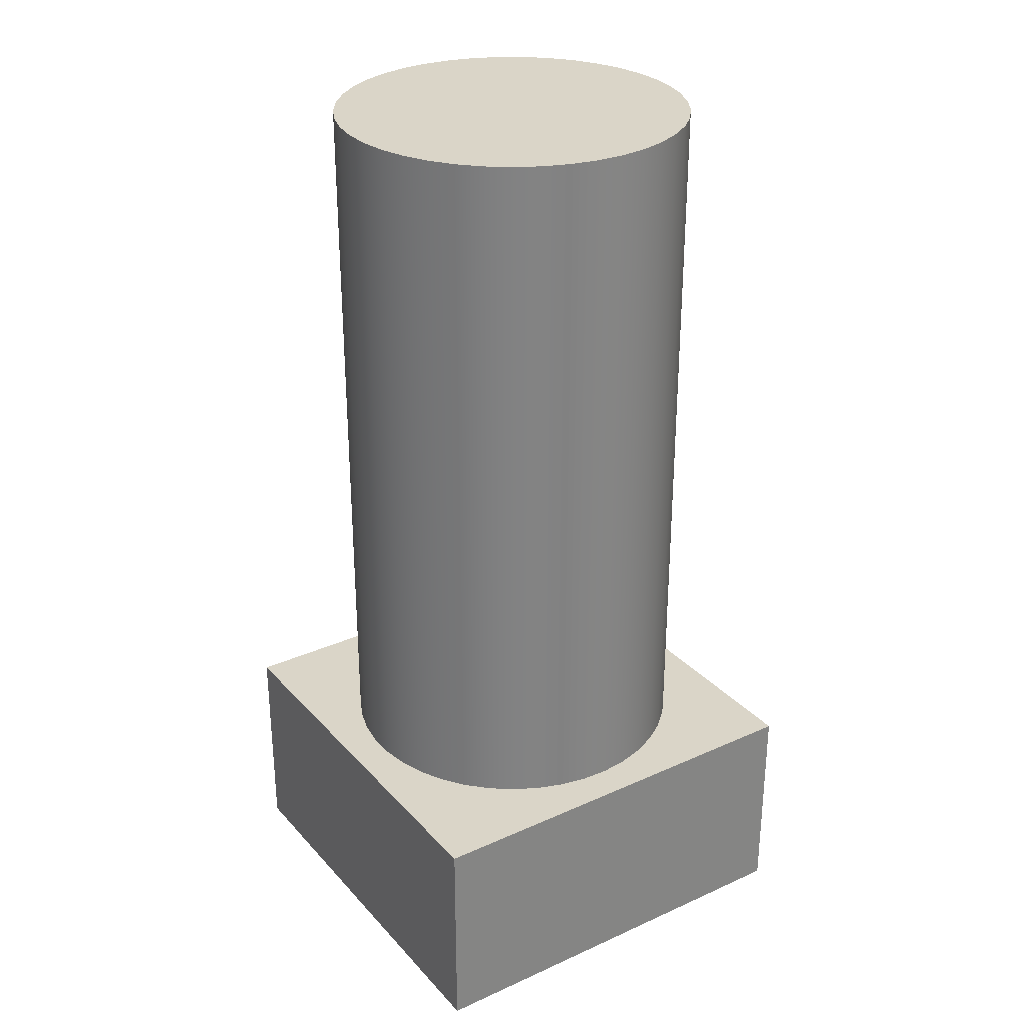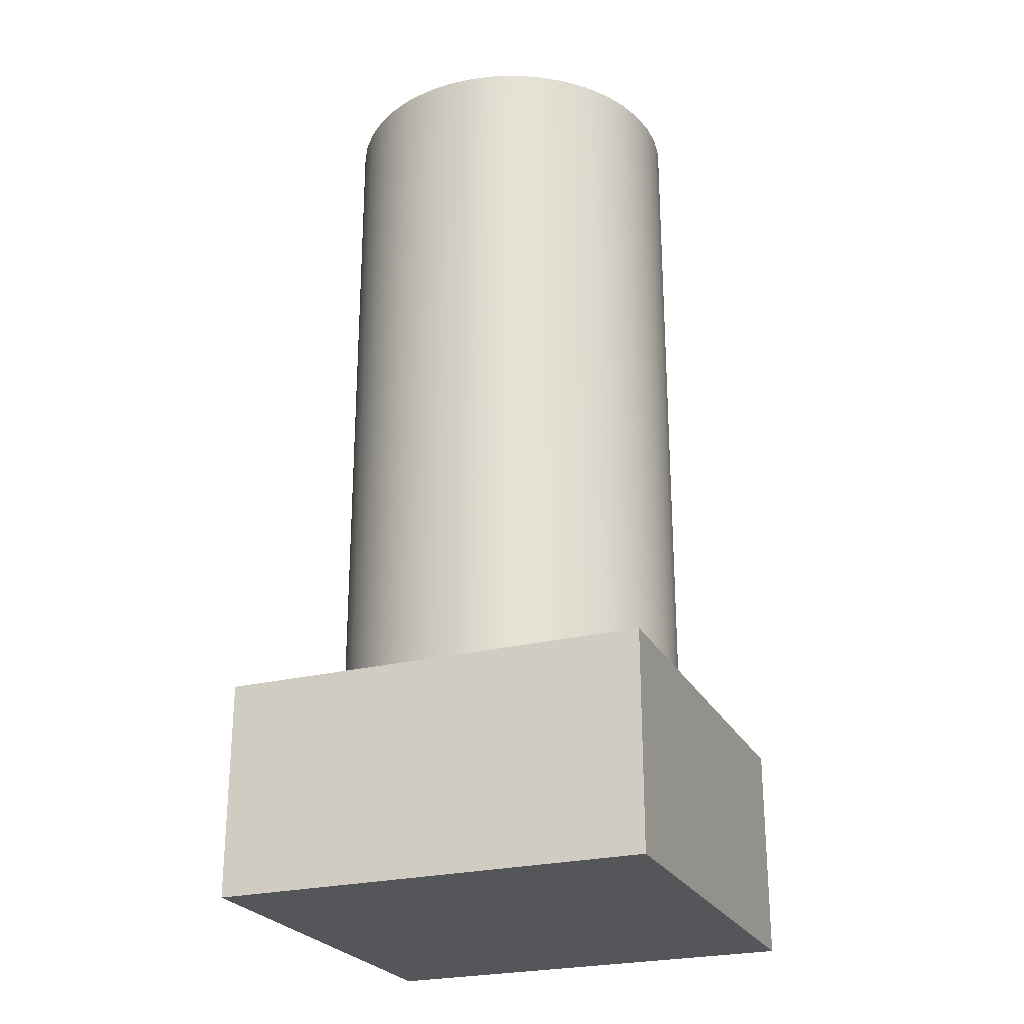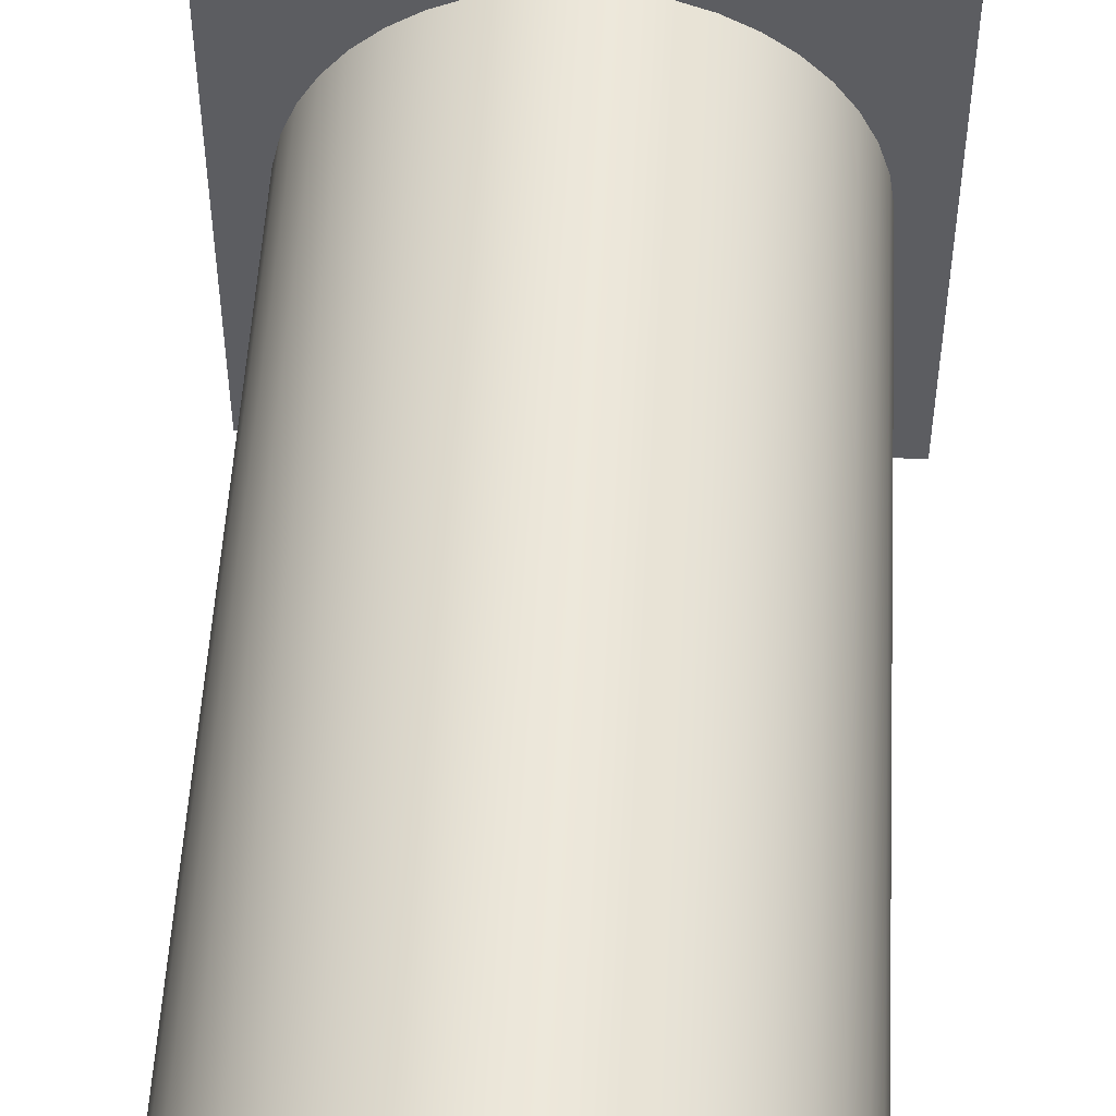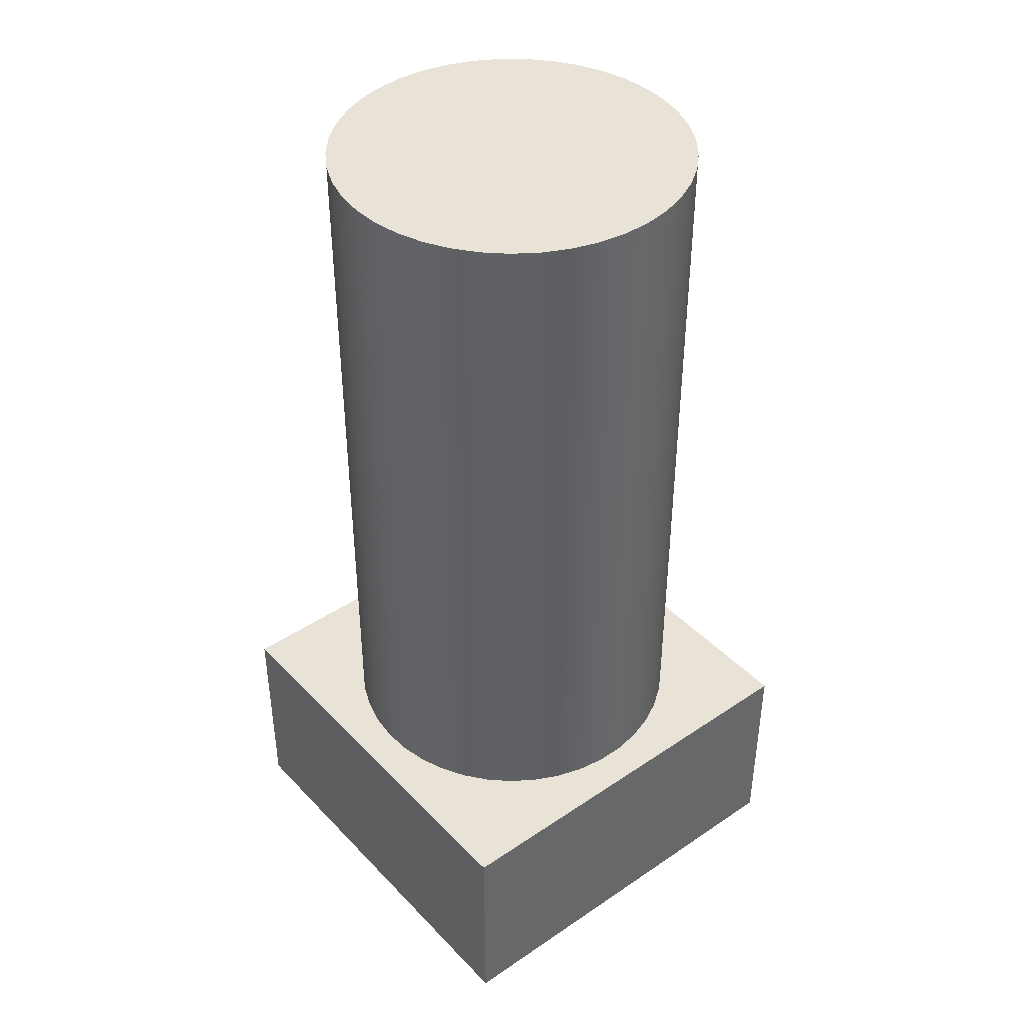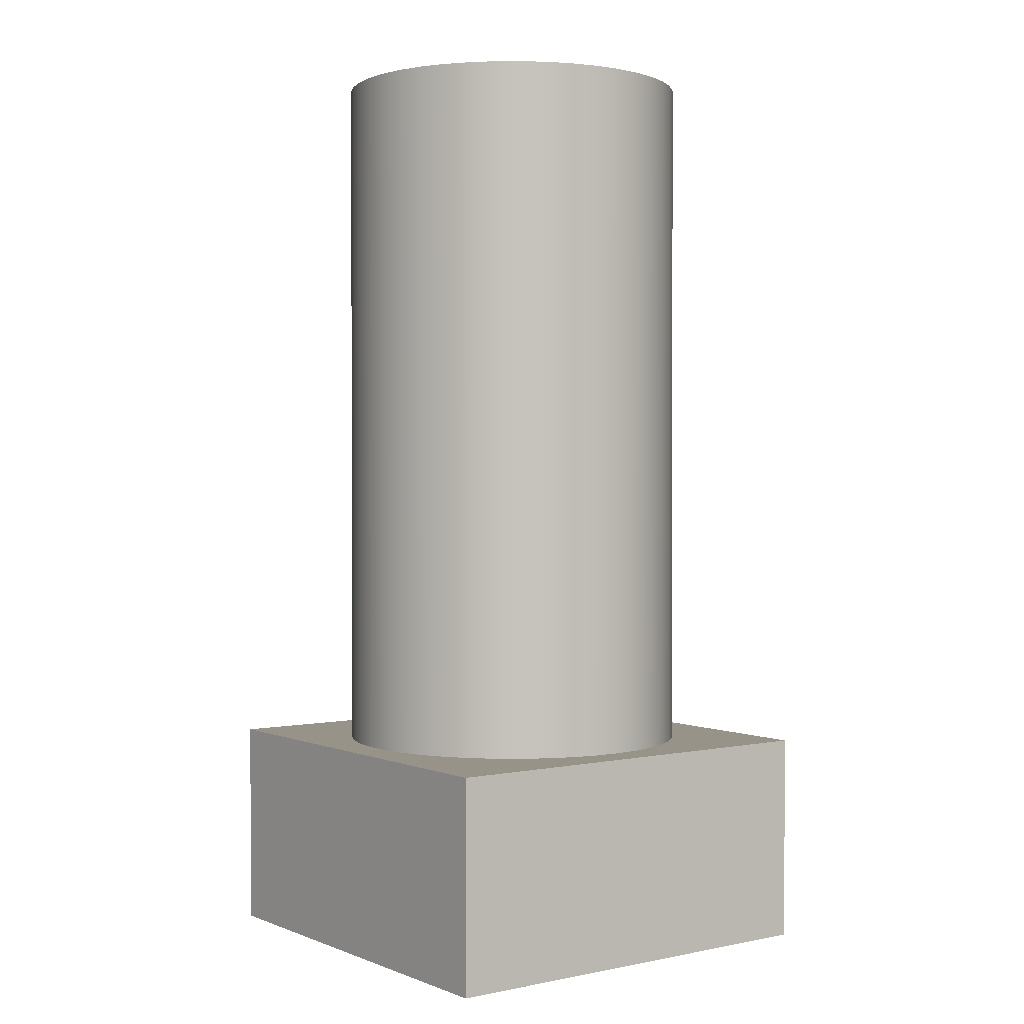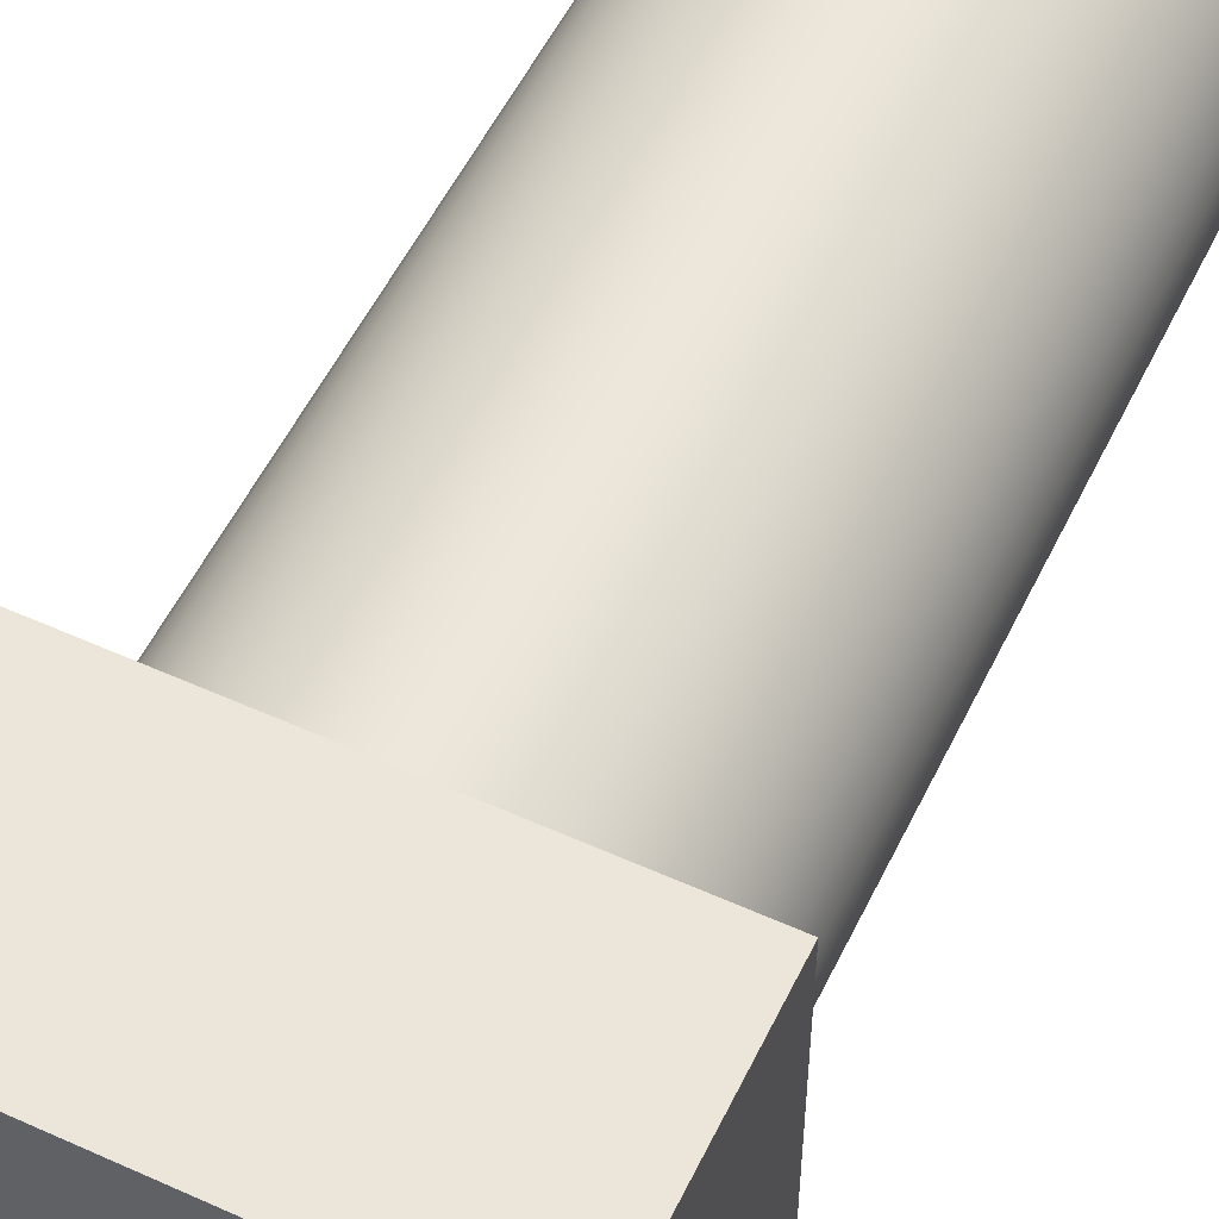
<metadata>
{"format":"obj","ext":"obj","renderer":"f3d","projection":"perspective","resolution":1024,"background":"white","views":[{"elev":29.4,"azim":-33.5,"up":"+Y"},{"elev":-25.1,"azim":-158.0,"up":"+Y"},{"elev":52.9,"azim":-176.9,"up":"+Z"},{"elev":41.5,"azim":-129.2,"up":"+Y"},{"elev":1.3,"azim":-36.5,"up":"+Y"},{"elev":54.4,"azim":25.6,"up":"+Z"}]}
</metadata>
<code>
v 0.55 1.3 -0.3
v 0.5471 1.3 -0.3382
v 0.5383 1.3 -0.3754
v 0.524 1.3 -0.4109
v 0.5045 1.3 -0.4438
v 0.4801 1.3 -0.4734
v 0.4516 1.3 -0.4988
v 0.4194 1.3 -0.5196
v 0.3845 1.3 -0.5353
v 0.3476 1.3 -0.5454
v 0.3096 1.3 -0.5498
v 0.2713 1.3 -0.5484
v 0.2338 1.3 -0.5411
v 0.1977 1.3 -0.5281
v 0.1641 1.3 -0.5098
v 0.1337 1.3 -0.4866
v 0.1071 1.3 -0.4591
v 0.08511 1.3 -0.4278
v 0.06812 1.3 -0.3935
v 0.05658 1.3 -0.357
v 0.05073 1.3 -0.3191
v 0.05073 1.3 -0.2809
v 0.05658 1.3 -0.243
v 0.06812 1.3 -0.2065
v 0.08511 1.3 -0.1722
v 0.1071 1.3 -0.1409
v 0.1337 1.3 -0.1134
v 0.1641 1.3 -0.09016
v 0.1977 1.3 -0.07187
v 0.2338 1.3 -0.05894
v 0.2713 1.3 -0.05165
v 0.3096 1.3 -0.05018
v 0.3476 1.3 -0.05457
v 0.3845 1.3 -0.06471
v 0.4194 1.3 -0.08037
v 0.4516 1.3 -0.1012
v 0.4801 1.3 -0.1266
v 0.5045 1.3 -0.1562
v 0.524 1.3 -0.1891
v 0.5383 1.3 -0.2246
v 0.5471 1.3 -0.2618
v 0.6 0 -0.6
v 0 0 -0.6
v 0 0.3 -0.6
v 0.6 0.3 -0.6
v 0 0 -0.6
v 0 0 0
v 0 0.3 0
v 0 0.3 -0.6
v 0.55 0.3 -0.3
v 0.5471 0.3 -0.2618
v 0.5383 0.3 -0.2246
v 0.524 0.3 -0.1891
v 0.5045 0.3 -0.1562
v 0.4801 0.3 -0.1266
v 0.4516 0.3 -0.1012
v 0.4194 0.3 -0.08037
v 0.3845 0.3 -0.06471
v 0.3476 0.3 -0.05457
v 0.3096 0.3 -0.05018
v 0.2713 0.3 -0.05165
v 0.2338 0.3 -0.05894
v 0.1977 0.3 -0.07187
v 0.1641 0.3 -0.09016
v 0.1337 0.3 -0.1134
v 0.1071 0.3 -0.1409
v 0.08511 0.3 -0.1722
v 0.06812 0.3 -0.2065
v 0.05658 0.3 -0.243
v 0.05073 0.3 -0.2809
v 0.05073 0.3 -0.3191
v 0.05658 0.3 -0.357
v 0.06812 0.3 -0.3935
v 0.08511 0.3 -0.4278
v 0.1071 0.3 -0.4591
v 0.1337 0.3 -0.4866
v 0.1641 0.3 -0.5098
v 0.1977 0.3 -0.5281
v 0.2338 0.3 -0.5411
v 0.2713 0.3 -0.5484
v 0.3096 0.3 -0.5498
v 0.3476 0.3 -0.5454
v 0.3845 0.3 -0.5353
v 0.4194 0.3 -0.5196
v 0.4516 0.3 -0.4988
v 0.4801 0.3 -0.4734
v 0.5045 0.3 -0.4438
v 0.524 0.3 -0.4109
v 0.5383 0.3 -0.3754
v 0.5471 0.3 -0.3382
v 0 0.3 -0.6
v 0 0.3 0
v 0.6 0.3 0
v 0.6 0.3 -0.6
v 0 0 0
v 0.6 0 0
v 0.6 0.3 0
v 0 0.3 0
v 0.6 0 0
v 0.6 0 -0.6
v 0.6 0.3 -0.6
v 0.6 0.3 0
v 0.55 1.3 -0.3
v 0.5471 1.3 -0.2618
v 0.5383 1.3 -0.2246
v 0.524 1.3 -0.1891
v 0.5045 1.3 -0.1562
v 0.4801 1.3 -0.1266
v 0.4516 1.3 -0.1012
v 0.4194 1.3 -0.08037
v 0.3845 1.3 -0.06471
v 0.3476 1.3 -0.05457
v 0.3096 1.3 -0.05018
v 0.2713 1.3 -0.05165
v 0.2338 1.3 -0.05894
v 0.1977 1.3 -0.07187
v 0.1641 1.3 -0.09016
v 0.1337 1.3 -0.1134
v 0.1071 1.3 -0.1409
v 0.08511 1.3 -0.1722
v 0.06812 1.3 -0.2065
v 0.05658 1.3 -0.243
v 0.05073 1.3 -0.2809
v 0.05073 1.3 -0.3191
v 0.05658 1.3 -0.357
v 0.06812 1.3 -0.3935
v 0.08511 1.3 -0.4278
v 0.1071 1.3 -0.4591
v 0.1337 1.3 -0.4866
v 0.1641 1.3 -0.5098
v 0.1977 1.3 -0.5281
v 0.2338 1.3 -0.5411
v 0.2713 1.3 -0.5484
v 0.3096 1.3 -0.5498
v 0.3476 1.3 -0.5454
v 0.3845 1.3 -0.5353
v 0.4194 1.3 -0.5196
v 0.4516 1.3 -0.4988
v 0.4801 1.3 -0.4734
v 0.5045 1.3 -0.4438
v 0.524 1.3 -0.4109
v 0.5383 1.3 -0.3754
v 0.5471 1.3 -0.3382
v 0.55 0.3 -0.3
v 0.5471 0.3 -0.3382
v 0.5383 0.3 -0.3754
v 0.524 0.3 -0.4109
v 0.5045 0.3 -0.4438
v 0.4801 0.3 -0.4734
v 0.4516 0.3 -0.4988
v 0.4194 0.3 -0.5196
v 0.3845 0.3 -0.5353
v 0.3476 0.3 -0.5454
v 0.3096 0.3 -0.5498
v 0.2713 0.3 -0.5484
v 0.2338 0.3 -0.5411
v 0.1977 0.3 -0.5281
v 0.1641 0.3 -0.5098
v 0.1337 0.3 -0.4866
v 0.1071 0.3 -0.4591
v 0.08511 0.3 -0.4278
v 0.06812 0.3 -0.3935
v 0.05658 0.3 -0.357
v 0.05073 0.3 -0.3191
v 0.05073 0.3 -0.2809
v 0.05658 0.3 -0.243
v 0.06812 0.3 -0.2065
v 0.08511 0.3 -0.1722
v 0.1071 0.3 -0.1409
v 0.1337 0.3 -0.1134
v 0.1641 0.3 -0.09016
v 0.1977 0.3 -0.07187
v 0.2338 0.3 -0.05894
v 0.2713 0.3 -0.05165
v 0.3096 0.3 -0.05018
v 0.3476 0.3 -0.05457
v 0.3845 0.3 -0.06471
v 0.4194 0.3 -0.08037
v 0.4516 0.3 -0.1012
v 0.4801 0.3 -0.1266
v 0.5045 0.3 -0.1562
v 0.524 0.3 -0.1891
v 0.5383 0.3 -0.2246
v 0.5471 0.3 -0.2618
v 0.55 0.3 -0.3
v 0.55 1.3 -0.3
v 0 0 0
v 0 0 -0.6
v 0.6 0 -0.6
v 0.6 0 0
f 2 21 1
f 1 21 22
f 1 22 41
f 41 22 23
f 41 23 40
f 40 23 24
f 40 24 39
f 39 24 25
f 39 25 38
f 38 25 26
f 38 26 37
f 37 26 27
f 37 27 36
f 36 27 28
f 36 28 35
f 35 28 29
f 35 29 34
f 34 29 30
f 34 30 33
f 33 30 31
f 33 31 32
f 21 2 20
f 20 2 3
f 20 3 19
f 19 3 4
f 19 4 18
f 18 4 5
f 18 5 17
f 17 5 6
f 17 6 16
f 16 6 7
f 16 7 15
f 15 7 8
f 15 8 14
f 14 8 9
f 14 9 13
f 13 9 10
f 13 10 12
f 12 10 11
f 42 43 45
f 45 43 44
f 46 47 49
f 49 47 48
f 51 93 50
f 50 93 94
f 50 94 90
f 90 94 89
f 89 94 88
f 88 94 87
f 87 94 86
f 86 94 85
f 85 94 84
f 84 94 83
f 83 94 82
f 82 94 81
f 81 94 91
f 81 91 80
f 80 91 79
f 79 91 78
f 78 91 77
f 77 91 76
f 76 91 75
f 75 91 74
f 74 91 73
f 73 91 72
f 72 91 71
f 71 91 92
f 71 92 70
f 70 92 69
f 69 92 68
f 68 92 67
f 67 92 66
f 66 92 65
f 65 92 64
f 64 92 63
f 63 92 62
f 62 92 61
f 61 92 60
f 60 92 93
f 60 93 59
f 59 93 58
f 58 93 57
f 57 93 56
f 56 93 55
f 55 93 54
f 54 93 53
f 53 93 52
f 52 93 51
f 95 96 98
f 98 96 97
f 99 100 102
f 102 100 101
f 104 184 103
f 103 184 185
f 186 144 143
f 143 144 145
f 143 145 142
f 142 145 146
f 142 146 141
f 141 146 147
f 141 147 140
f 140 147 148
f 140 148 139
f 139 148 149
f 139 149 138
f 138 149 150
f 138 150 137
f 137 150 151
f 137 151 136
f 136 151 152
f 136 152 135
f 135 152 153
f 135 153 134
f 134 153 154
f 134 154 133
f 133 154 155
f 133 155 132
f 132 155 156
f 132 156 131
f 131 156 157
f 131 157 130
f 130 157 158
f 130 158 129
f 129 158 159
f 129 159 128
f 128 159 160
f 128 160 127
f 127 160 161
f 127 161 126
f 126 161 162
f 126 162 125
f 125 162 163
f 125 163 124
f 124 163 164
f 124 164 123
f 123 164 165
f 123 165 122
f 122 165 166
f 122 166 121
f 121 166 167
f 121 167 120
f 120 167 168
f 120 168 119
f 119 168 169
f 119 169 118
f 118 169 170
f 118 170 117
f 117 170 171
f 117 171 116
f 116 171 172
f 116 172 115
f 115 172 173
f 115 173 114
f 114 173 174
f 114 174 113
f 113 174 175
f 113 175 112
f 112 175 176
f 112 176 111
f 111 176 177
f 111 177 110
f 110 177 178
f 110 178 109
f 109 178 179
f 109 179 108
f 108 179 180
f 108 180 107
f 107 180 181
f 107 181 106
f 106 181 182
f 106 182 105
f 105 182 183
f 105 183 104
f 104 183 184
f 188 189 187
f 187 189 190

</code>
